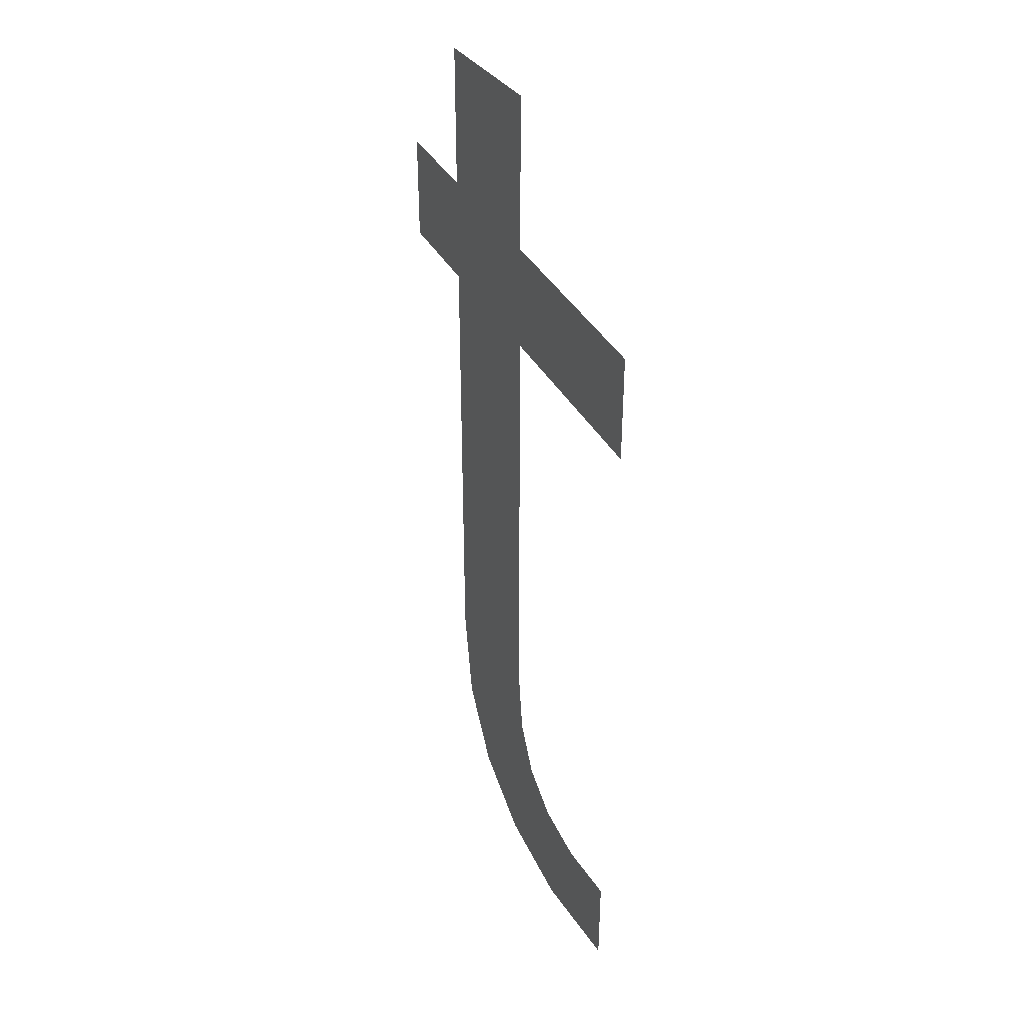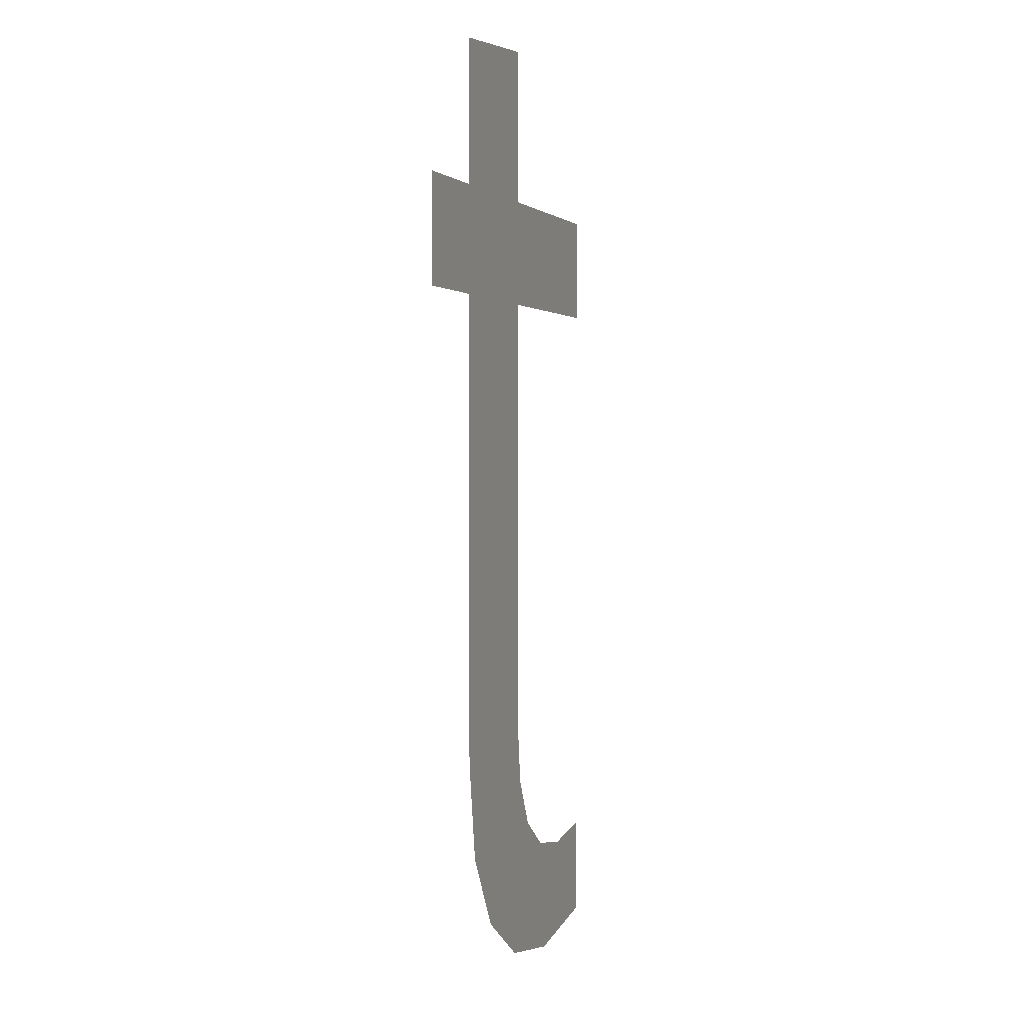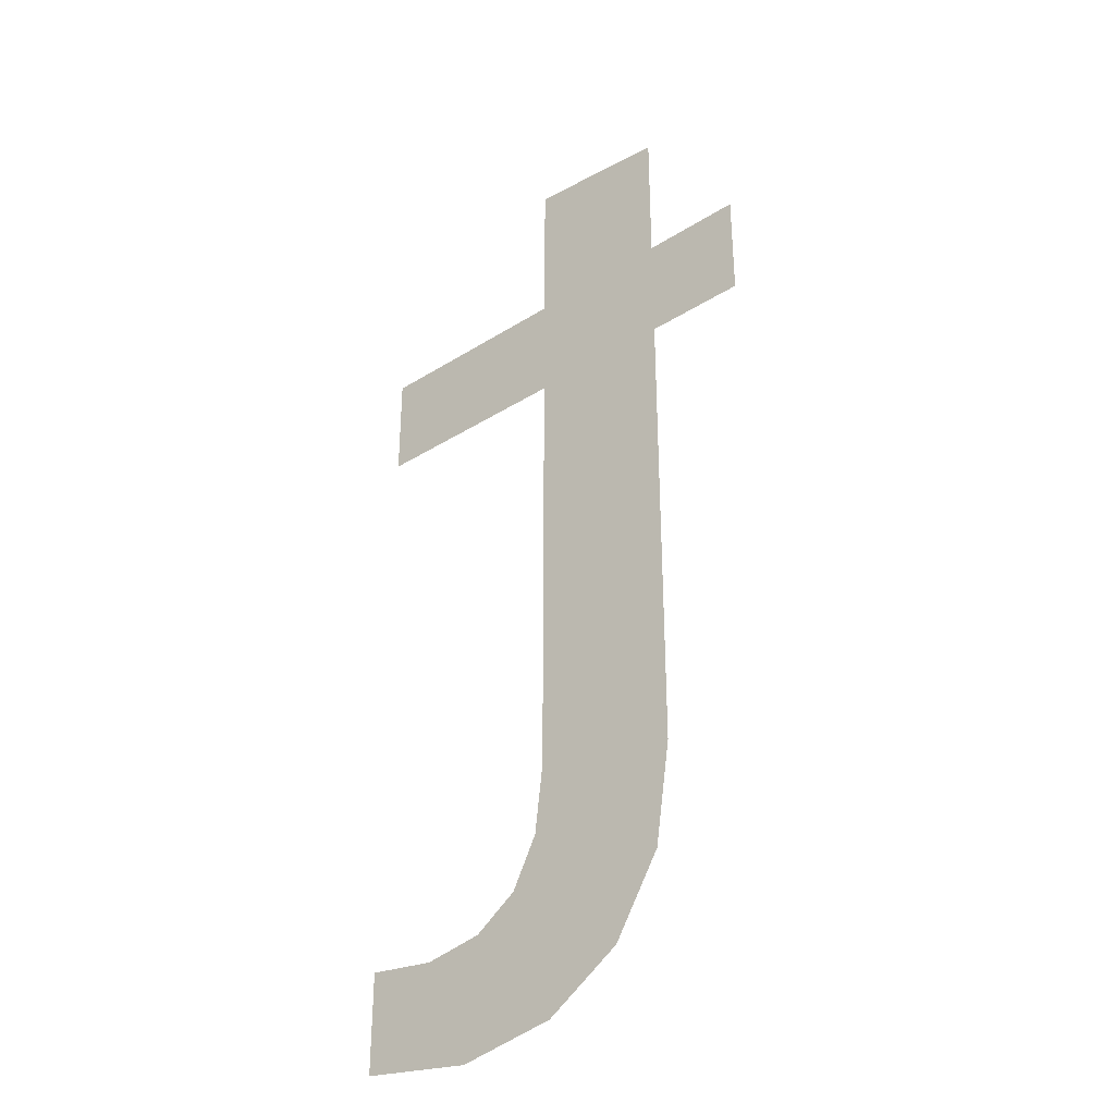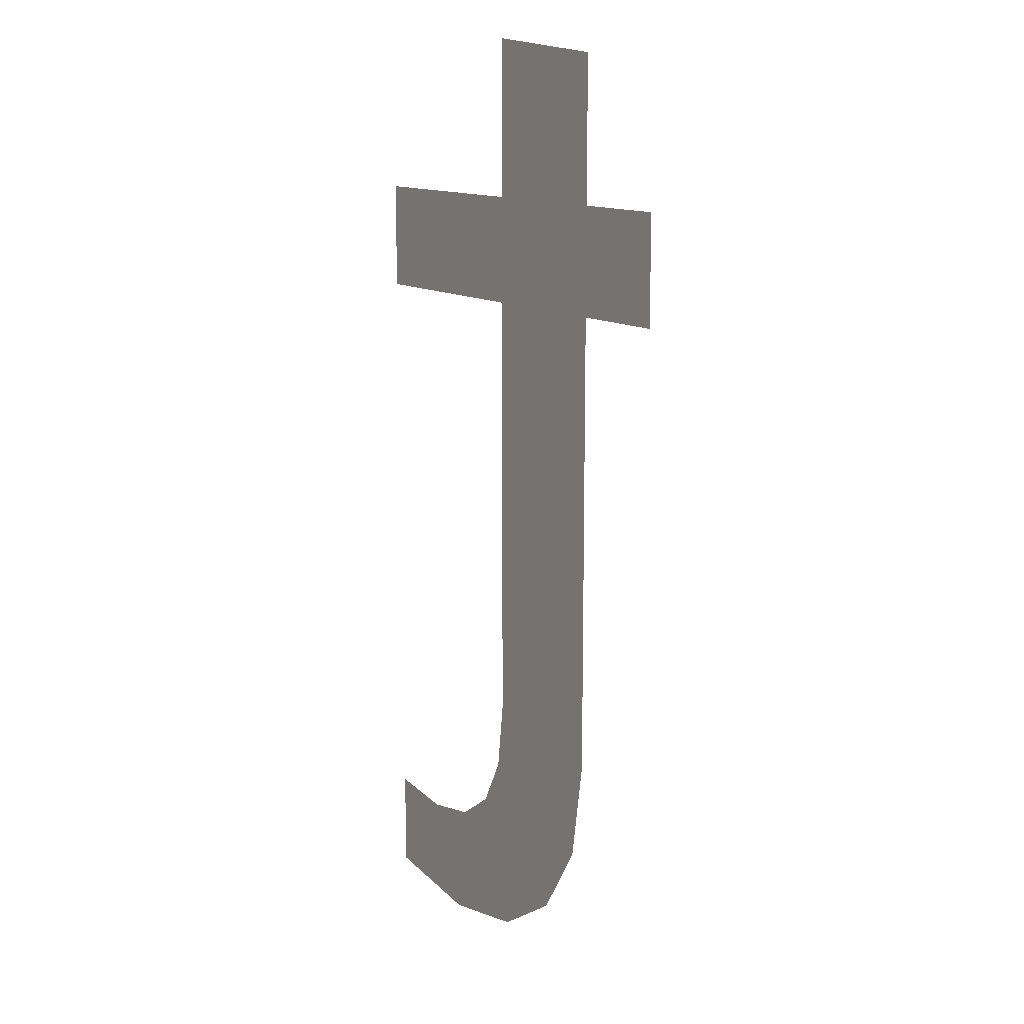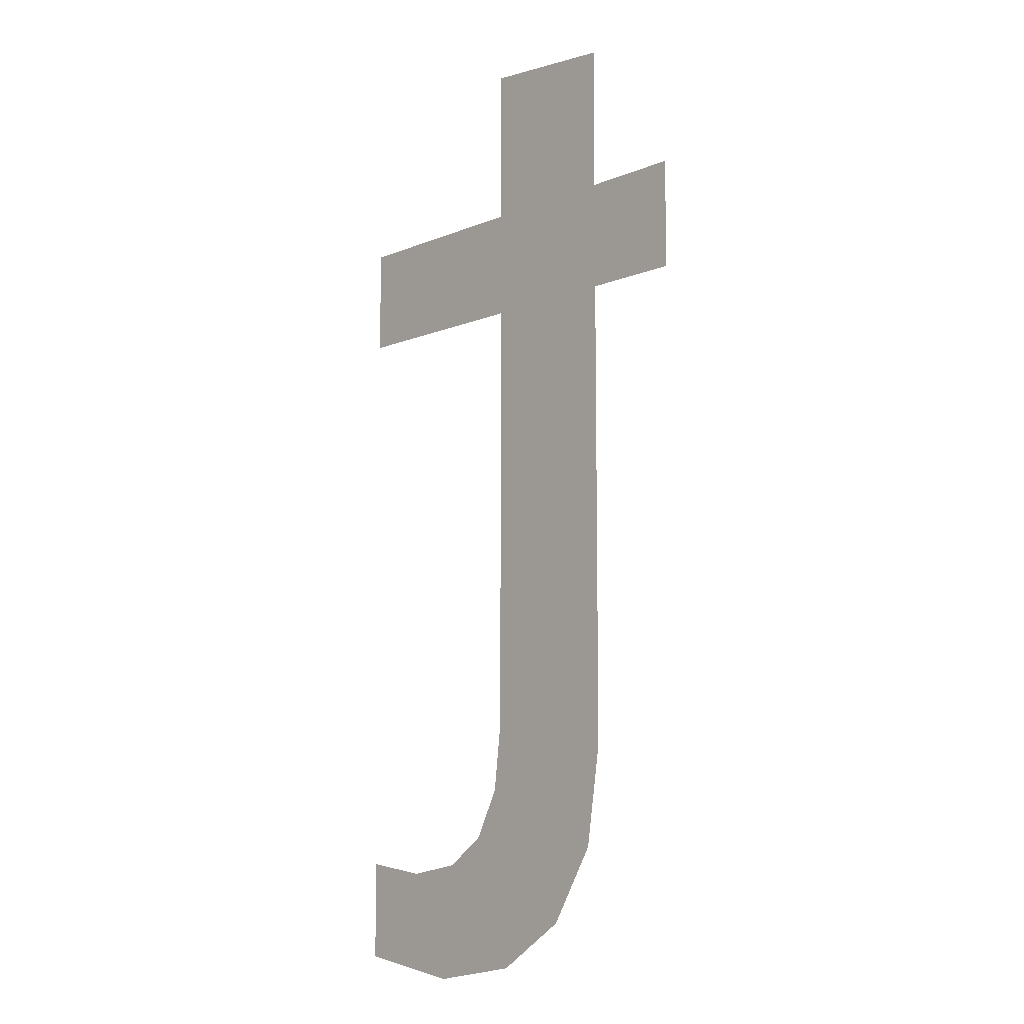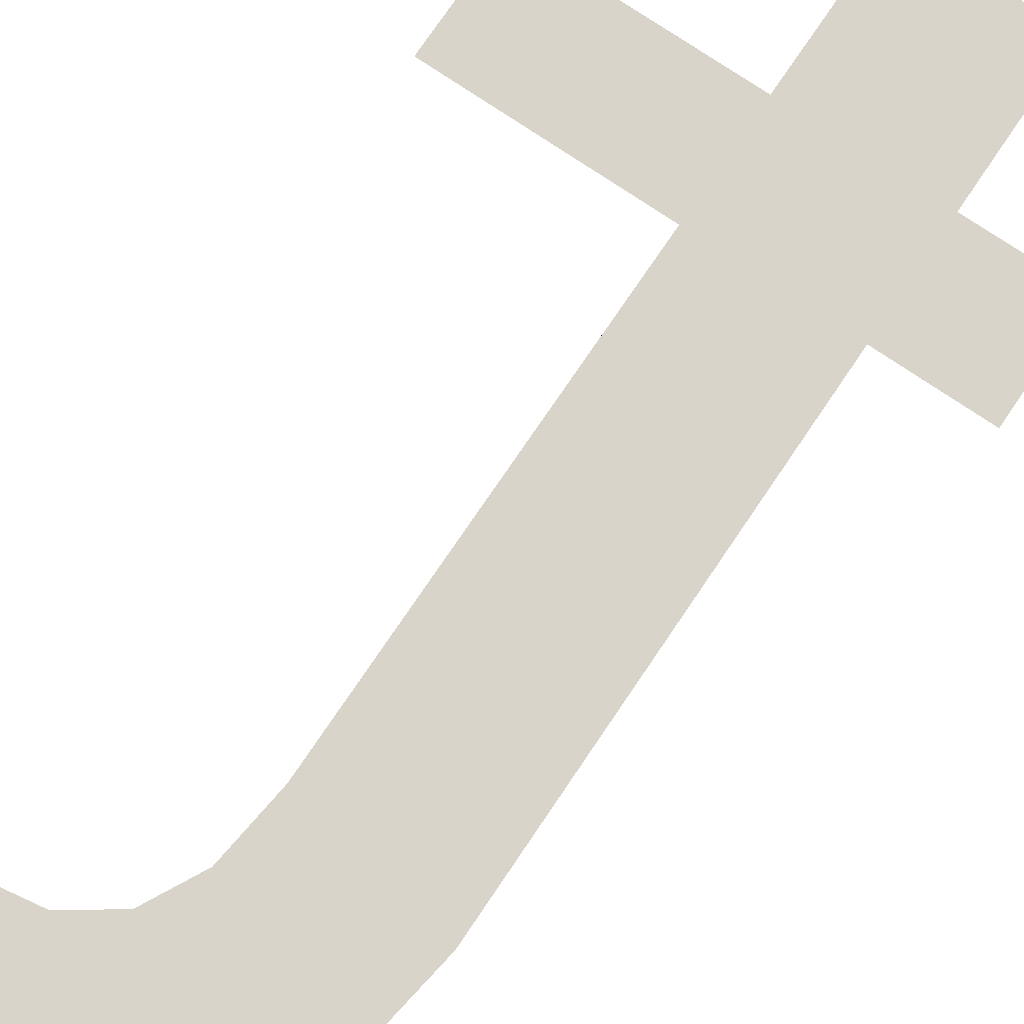
<metadata>
{"format":"obj","ext":"obj","renderer":"f3d","projection":"perspective","resolution":1024,"background":"white","views":[{"elev":38.0,"azim":-115.8,"up":"+Y"},{"elev":1.5,"azim":109.6,"up":"+Y"},{"elev":-34.4,"azim":40.3,"up":"+Y"},{"elev":13.1,"azim":55.2,"up":"+Y"},{"elev":-9.3,"azim":47.5,"up":"+Y"},{"elev":75.7,"azim":34.1,"up":"+Z"}]}
</metadata>
<code>
o mesh199/mesh199-geometry#mesh199-geometry
v -0.2718 -0.5115 -0.5214
v -0.2596 -0.5179 -0.5214
v -0.2596 -0.5115 -0.5214
v -0.2718 -0.5179 -0.5214
v -0.2596 -0.5438 -0.5214
v -0.2596 -0.5023 -0.5214
v -0.259 -0.5584 -0.5214
v -0.2547 -0.5556 -0.5214
v -0.2601 -0.5478 -0.5214
v -0.252 -0.5512 -0.5214
v -0.2648 -0.5593 -0.5214
v -0.2511 -0.5453 -0.5214
v -0.2616 -0.5507 -0.5214
v -0.2511 -0.5179 -0.5214
v -0.264 -0.5524 -0.5214
v -0.2511 -0.5115 -0.5214
v -0.2675 -0.553 -0.5214
v -0.2511 -0.5031 -0.5214
v -0.2453 -0.5179 -0.5214
v -0.2716 -0.5582 -0.5214
v -0.2453 -0.5115 -0.5214
v -0.2716 -0.5524 -0.5214
f 1 2 3
f 2 1 4
f 5 3 2
f 5 6 3
f 7 6 5
f 8 6 7
f 7 5 9
f 10 6 8
f 7 9 11
f 12 6 10
f 11 9 13
f 14 6 12
f 11 13 15
f 16 6 14
f 11 15 17
f 6 16 18
f 19 16 14
f 11 17 20
f 16 19 21
f 20 17 22
f 3 2 1
f 4 1 2
f 2 3 5
f 3 6 5
f 5 6 7
f 7 6 8
f 9 5 7
f 8 6 10
f 11 9 7
f 10 6 12
f 13 9 11
f 12 6 14
f 15 13 11
f 14 6 16
f 17 15 11
f 18 16 6
f 14 16 19
f 20 17 11
f 21 19 16
f 22 17 20

</code>
